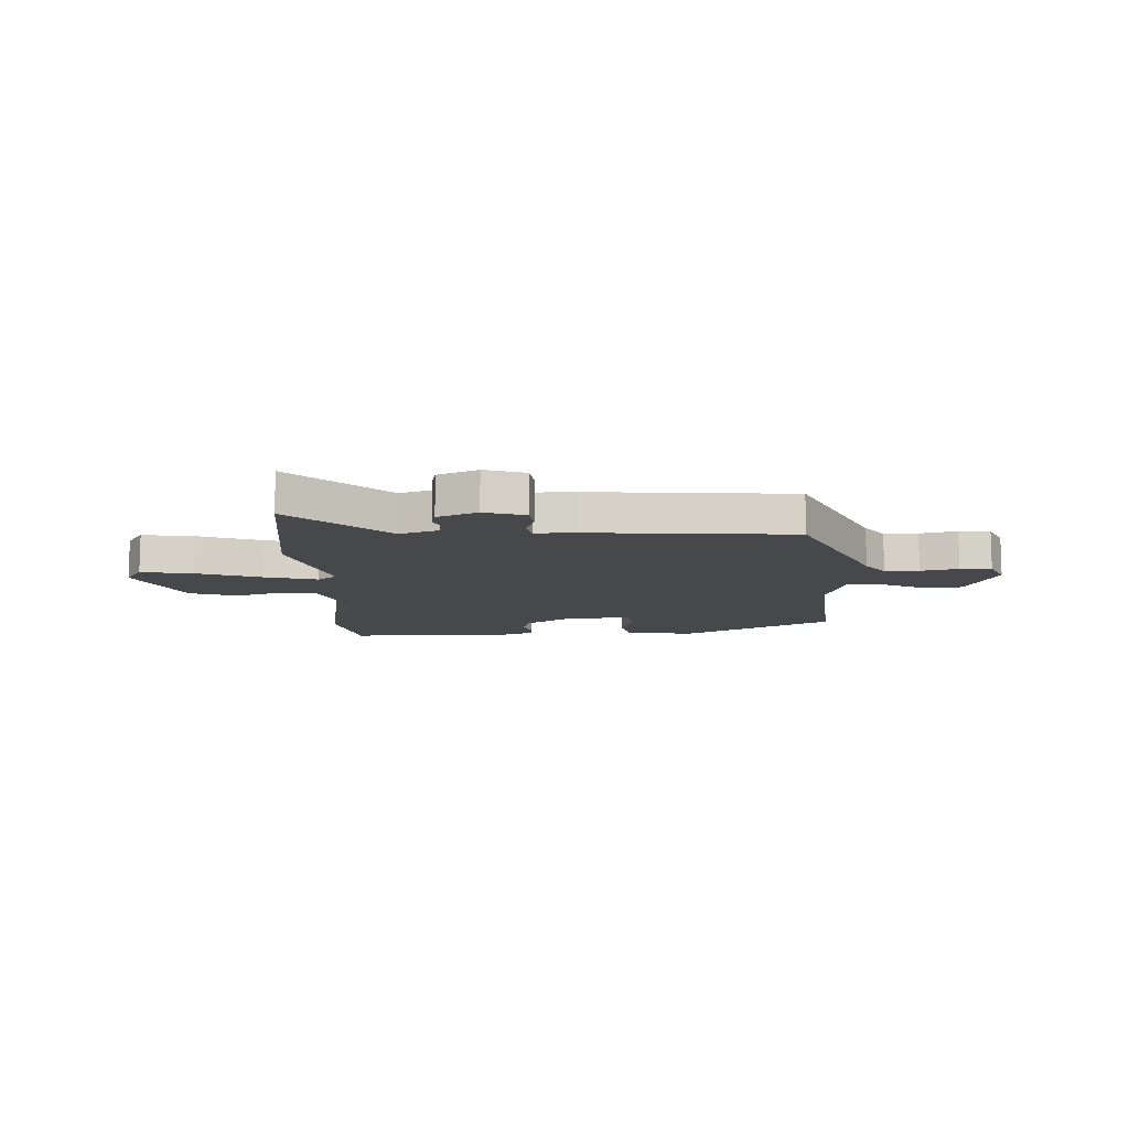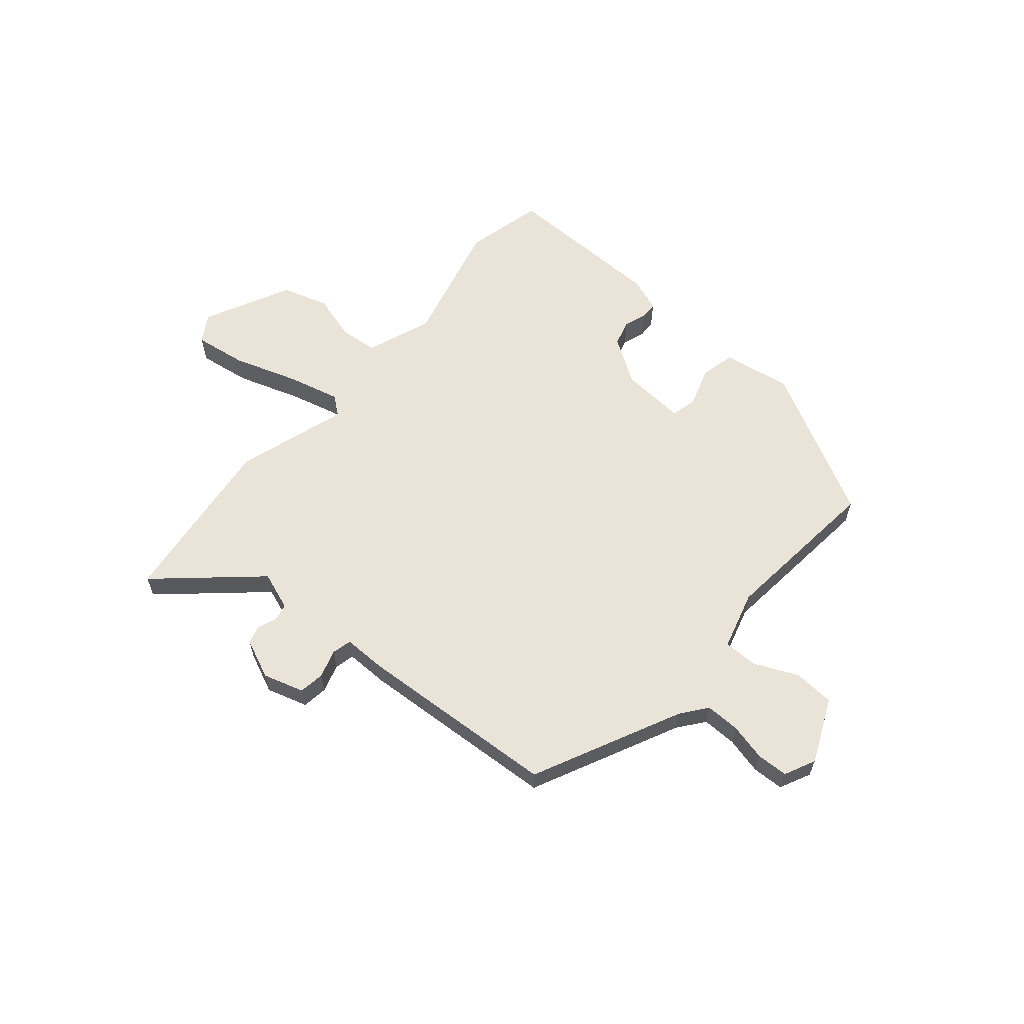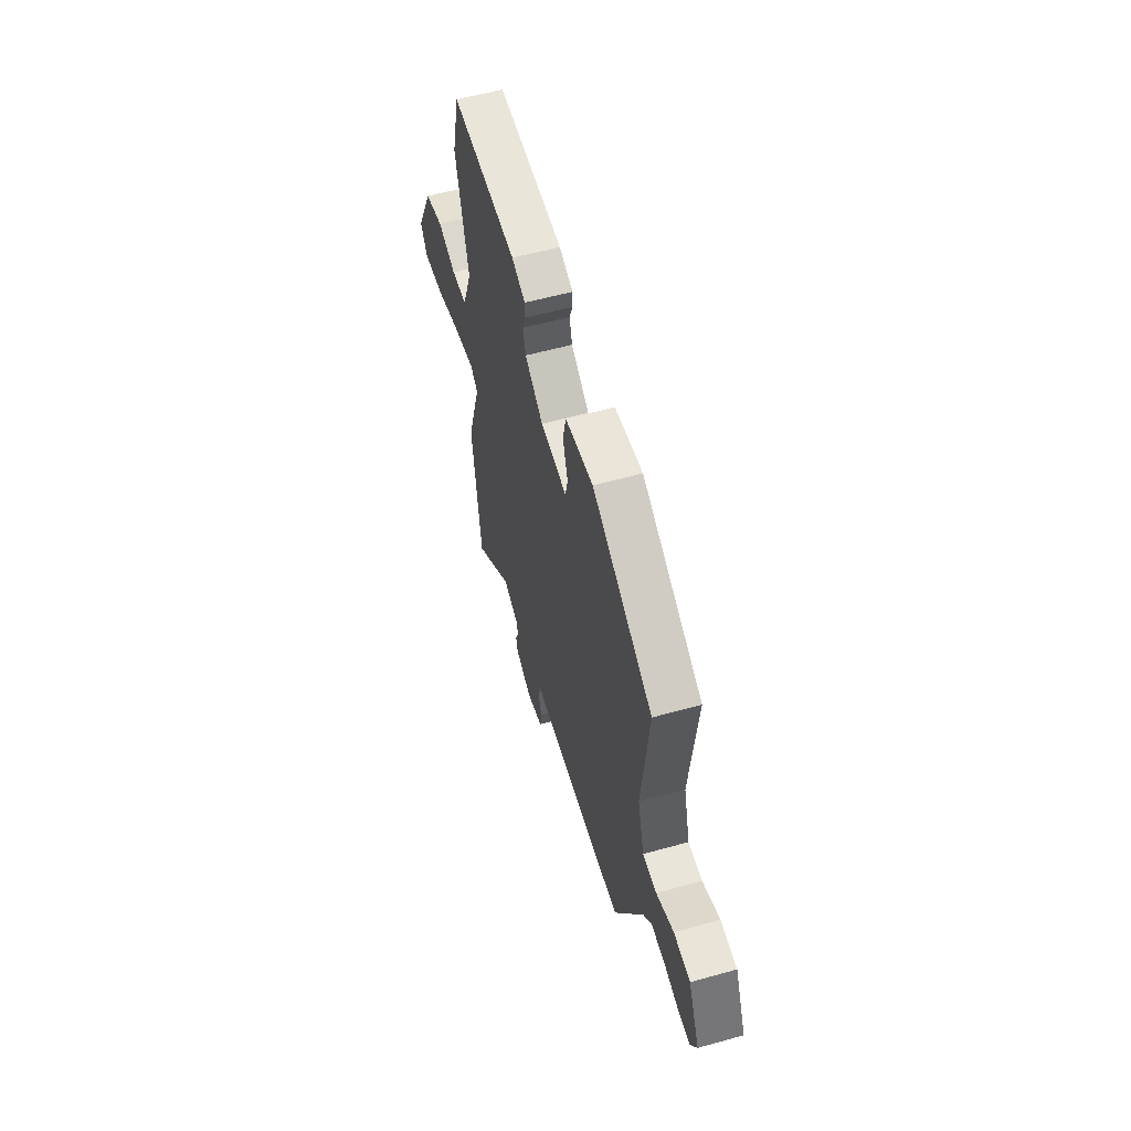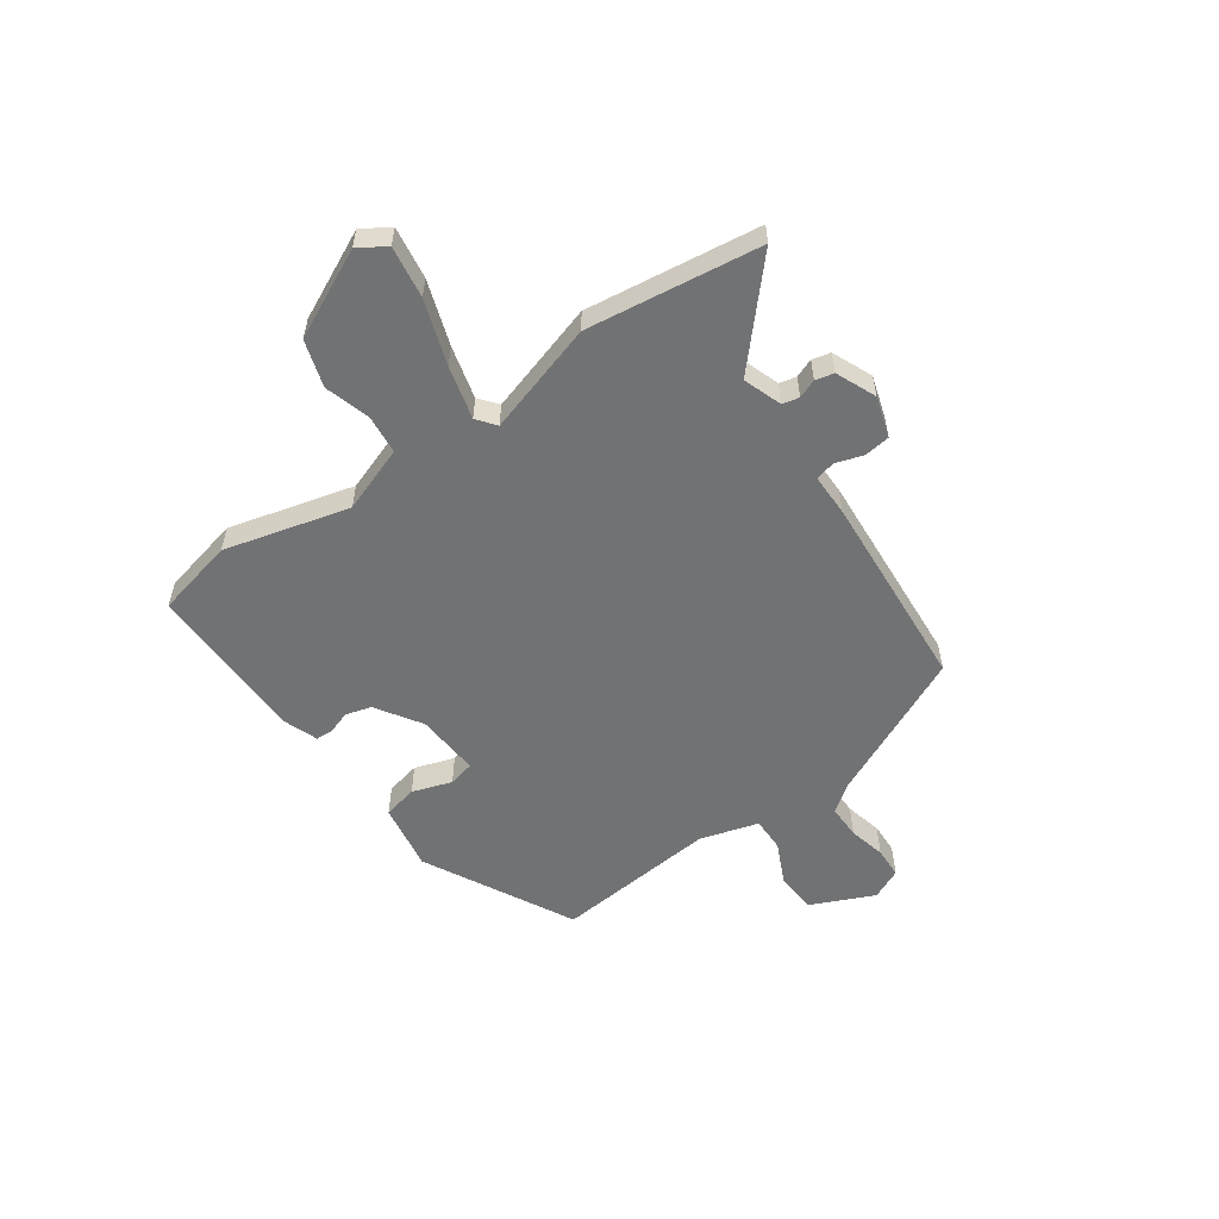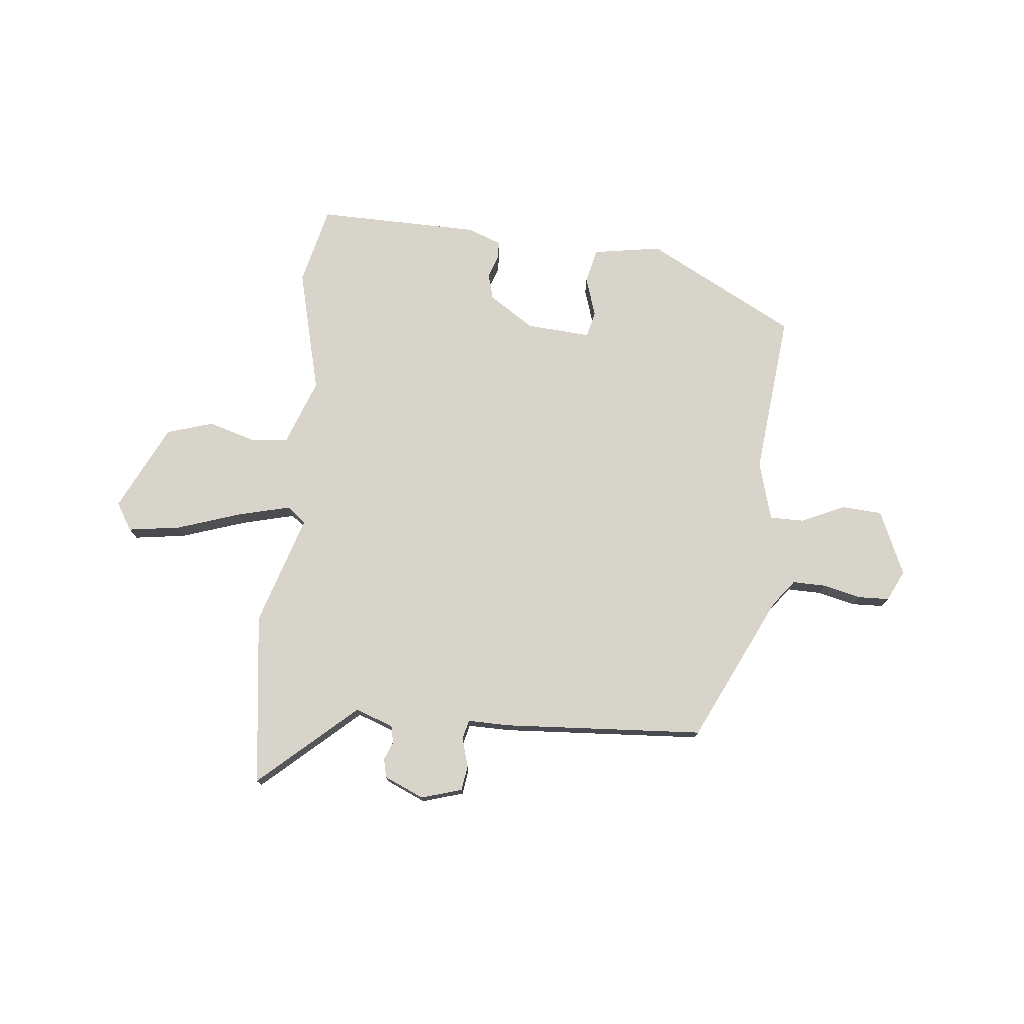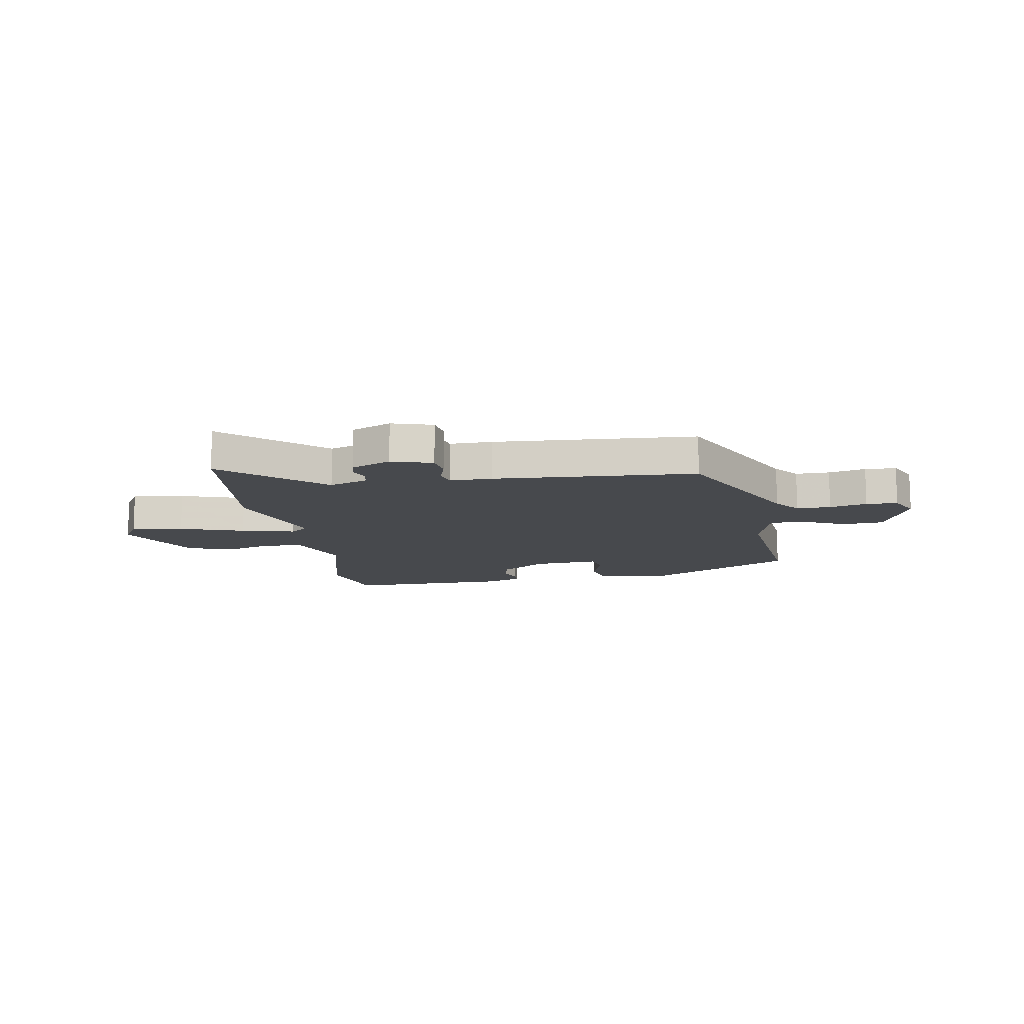
<metadata>
{"format":"obj","ext":"obj","renderer":"f3d","projection":"perspective","resolution":1024,"background":"white","views":[{"elev":-11.2,"azim":-178.5,"up":"+Y"},{"elev":60.8,"azim":-139.7,"up":"+Y"},{"elev":57.8,"azim":-106.1,"up":"+Z"},{"elev":-55.4,"azim":124.6,"up":"+Y"},{"elev":75.5,"azim":-174.3,"up":"+Y"},{"elev":-12.3,"azim":-170.5,"up":"+Y"}]}
</metadata>
<code>
v 0.489 0.07 0.546
v 0.525 0.07 0.397
v 0.466 0.07 0.161
v 0.512 0.07 0.037
v 0.585 0.07 0.03
v 0.671 0.07 0.056
v 0.759 0.07 0.029
v 0.839 0.07 -0.134
v 0.807 0.07 -0.186
v 0.709 0.07 -0.172
v 0.588 0.07 -0.132
v 0.488 0.07 -0.107
v 0.453 0.07 -0.135
v 0.519 0.07 -0.344
v 0.479 0.07 -0.67
v 0.298 0.07 -0.509
v 0.226 0.07 -0.535
v 0.219 0.07 -0.567
v 0.233 0.07 -0.602
v 0.225 0.07 -0.637
v 0.15 0.07 -0.67
v 0.073 0.07 -0.647
v 0.066 0.07 -0.599
v 0.082 0.07 -0.546
v 0.073 0.07 -0.509
v -0.007 0.07 -0.51
v -0.385 0.07 -0.487
v -0.518 0.07 -0.21
v -0.556 0.07 -0.161
v -0.62 0.07 -0.162
v -0.69 0.07 -0.179
v -0.749 0.07 -0.177
v -0.777 0.07 -0.119
v -0.724 0.07 0.002
v -0.647 0.07 0.007
v -0.566 0.07 -0.03
v -0.501 0.07 -0.03
v -0.47 0.07 0.081
v -0.502 0.07 0.389
v -0.221 0.07 0.538
v -0.092 0.07 0.517
v -0.077 0.07 0.452
v -0.101 0.07 0.377
v -0.089 0.07 0.328
v 0.033 0.07 0.337
v 0.118 0.07 0.393
v 0.131 0.07 0.442
v 0.116 0.07 0.484
v 0.117 0.07 0.517
v 0.181 0.07 0.541
v 0.489 0 0.546
v 0.525 0 0.397
v 0.466 0 0.161
v 0.512 0 0.037
v 0.585 0 0.03
v 0.671 0 0.056
v 0.759 0 0.029
v 0.839 0 -0.134
v 0.807 0 -0.186
v 0.709 0 -0.172
v 0.588 0 -0.132
v 0.488 0 -0.107
v 0.453 0 -0.135
v 0.519 0 -0.344
v 0.479 0 -0.67
v 0.298 0 -0.509
v 0.226 0 -0.535
v 0.219 0 -0.567
v 0.233 0 -0.602
v 0.225 0 -0.637
v 0.15 0 -0.67
v 0.073 0 -0.647
v 0.066 0 -0.599
v 0.082 0 -0.546
v 0.073 0 -0.509
v -0.007 0 -0.51
v -0.385 0 -0.487
v -0.518 0 -0.21
v -0.556 0 -0.161
v -0.62 0 -0.162
v -0.69 0 -0.179
v -0.749 0 -0.177
v -0.777 0 -0.119
v -0.724 0 0.002
v -0.647 0 0.007
v -0.566 0 -0.03
v -0.501 0 -0.03
v -0.47 0 0.081
v -0.502 0 0.389
v -0.221 0 0.538
v -0.092 0 0.517
v -0.077 0 0.452
v -0.101 0 0.377
v -0.089 0 0.328
v 0.033 0 0.337
v 0.118 0 0.393
v 0.131 0 0.442
v 0.116 0 0.484
v 0.117 0 0.517
v 0.181 0 0.541
f 1 2 3
f 50 1 3
f 49 50 3
f 48 49 3
f 47 48 3
f 46 47 3 4
f 45 46 4
f 44 45 4
f 41 42 43
f 40 41 43
f 39 40 43
f 38 39 43
f 37 38 43 44
f 34 35 36
f 33 34 36
f 32 33 36
f 31 32 36
f 30 31 36
f 29 30 36 37
f 37 44 4
f 29 37 4
f 28 29 4
f 28 4 5
f 27 28 5
f 26 27 5
f 25 26 5
f 22 23 24
f 21 22 24
f 20 21 24
f 19 20 24
f 18 19 24
f 17 18 24 25
f 13 14 15 16
f 13 16 17 25
f 9 10 11
f 8 9 11
f 7 8 11
f 6 7 11
f 5 6 11
f 5 11 12
f 13 25 5
f 5 12 13
f 53 52 51
f 53 51 100
f 53 100 99
f 53 99 98
f 53 98 97
f 54 53 97 96
f 54 96 95
f 54 95 94
f 93 92 91
f 93 91 90
f 93 90 89
f 93 89 88
f 94 93 88 87
f 86 85 84
f 86 84 83
f 86 83 82
f 86 82 81
f 86 81 80
f 87 86 80 79
f 54 94 87
f 54 87 79
f 54 79 78
f 55 54 78
f 55 78 77
f 55 77 76
f 55 76 75
f 74 73 72
f 74 72 71
f 74 71 70
f 74 70 69
f 74 69 68
f 75 74 68 67
f 66 65 64 63
f 75 67 66 63
f 61 60 59
f 61 59 58
f 61 58 57
f 61 57 56
f 61 56 55
f 62 61 55
f 55 75 63
f 63 62 55
f 1 51 52 2
f 2 52 53 3
f 3 53 54 4
f 4 54 55 5
f 5 55 56 6
f 6 56 57 7
f 7 57 58 8
f 8 58 59 9
f 9 59 60 10
f 10 60 61 11
f 11 61 62 12
f 12 62 63 13
f 13 63 64 14
f 14 64 65 15
f 15 65 66 16
f 16 66 67 17
f 17 67 68 18
f 18 68 69 19
f 19 69 70 20
f 20 70 71 21
f 21 71 72 22
f 22 72 73 23
f 23 73 74 24
f 24 74 75 25
f 25 75 76 26
f 26 76 77 27
f 27 77 78 28
f 28 78 79 29
f 29 79 80 30
f 30 80 81 31
f 31 81 82 32
f 32 82 83 33
f 33 83 84 34
f 34 84 85 35
f 35 85 86 36
f 36 86 87 37
f 37 87 88 38
f 38 88 89 39
f 39 89 90 40
f 40 90 91 41
f 41 91 92 42
f 42 92 93 43
f 43 93 94 44
f 44 94 95 45
f 45 95 96 46
f 46 96 97 47
f 47 97 98 48
f 48 98 99 49
f 49 99 100 50
f 50 100 51 1

</code>
